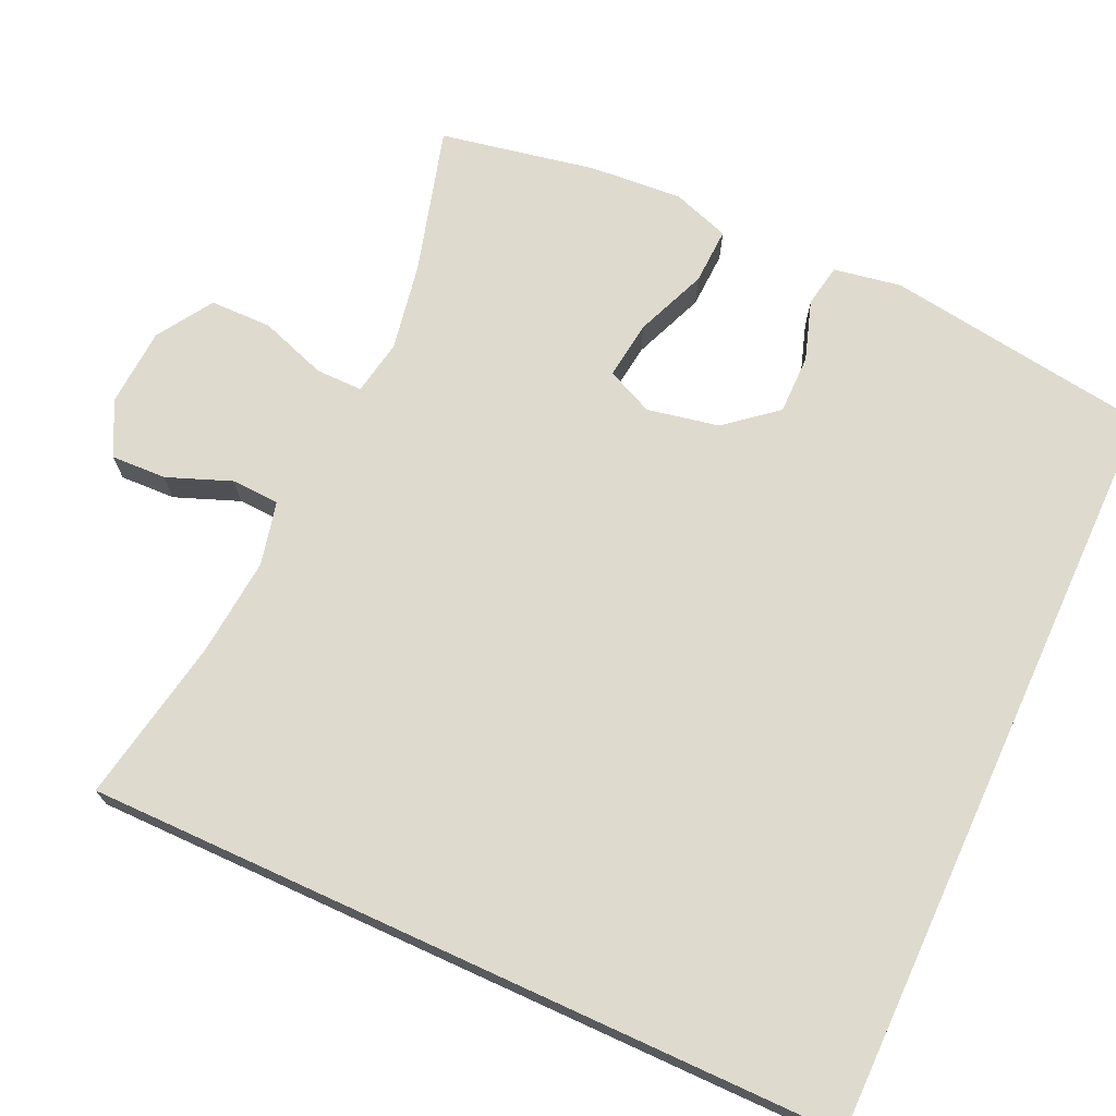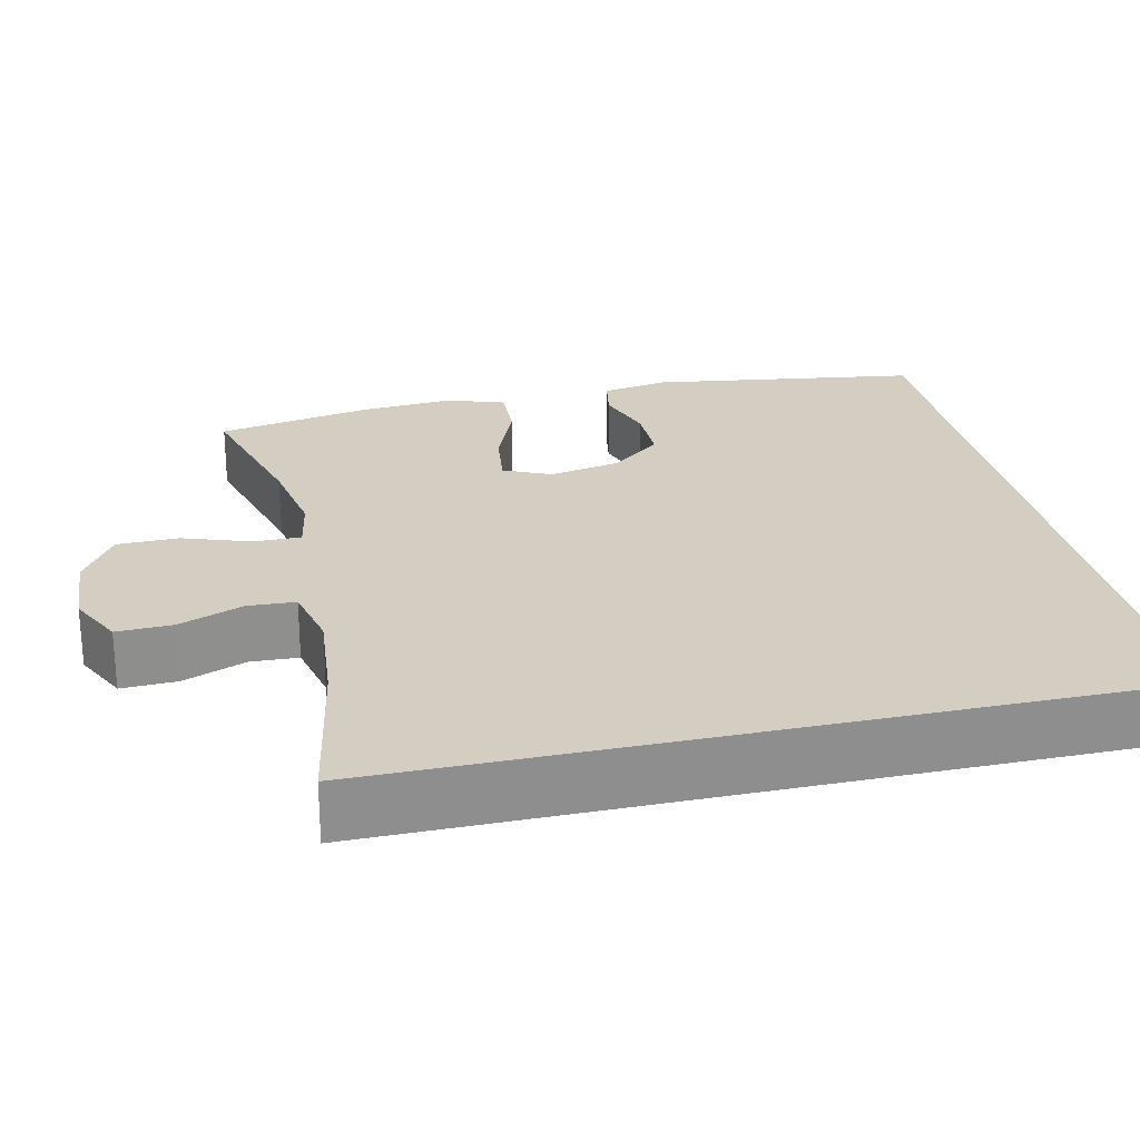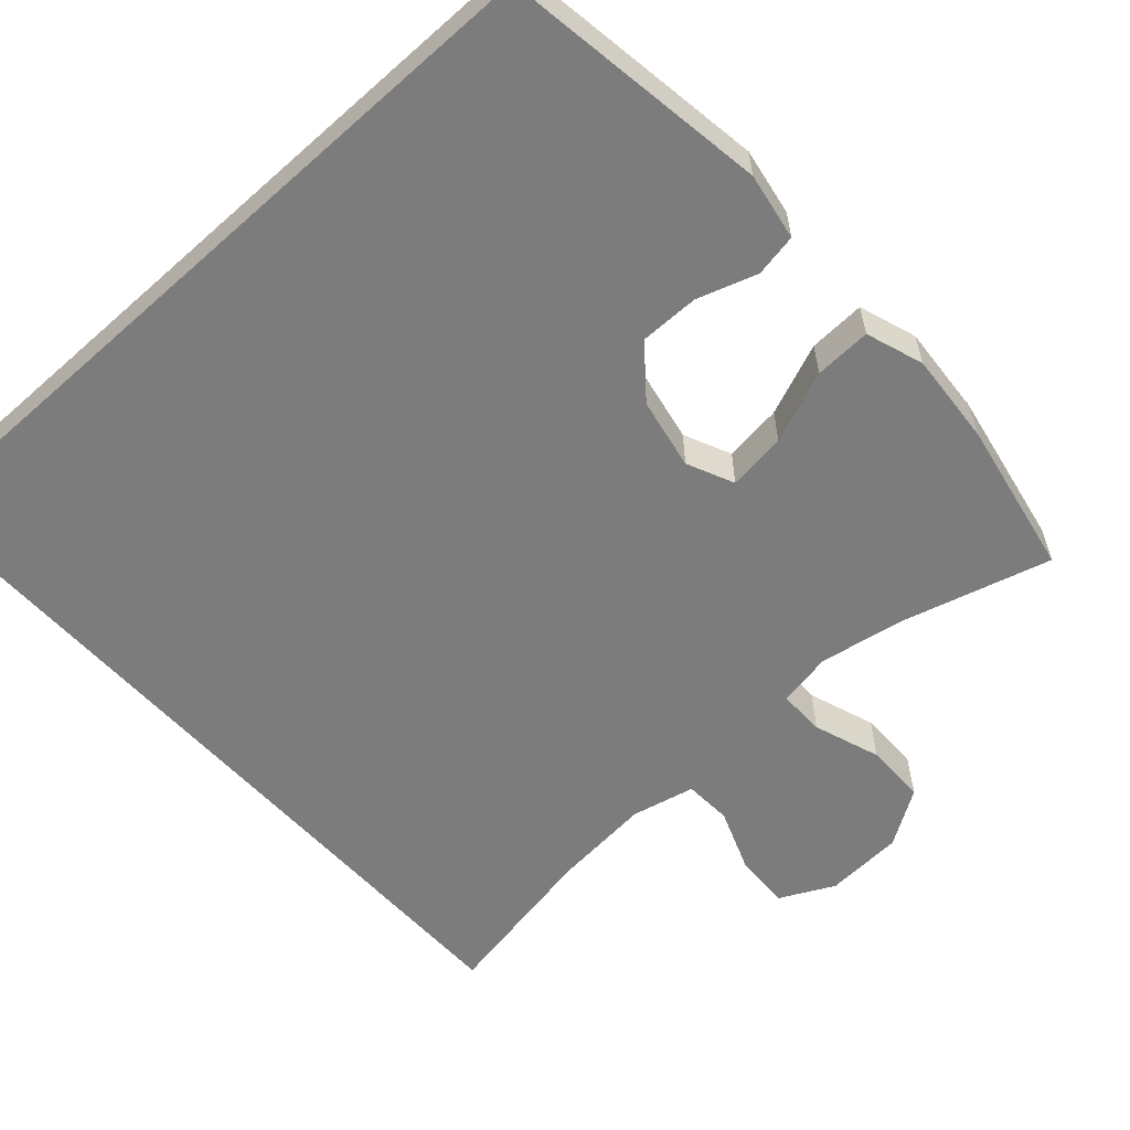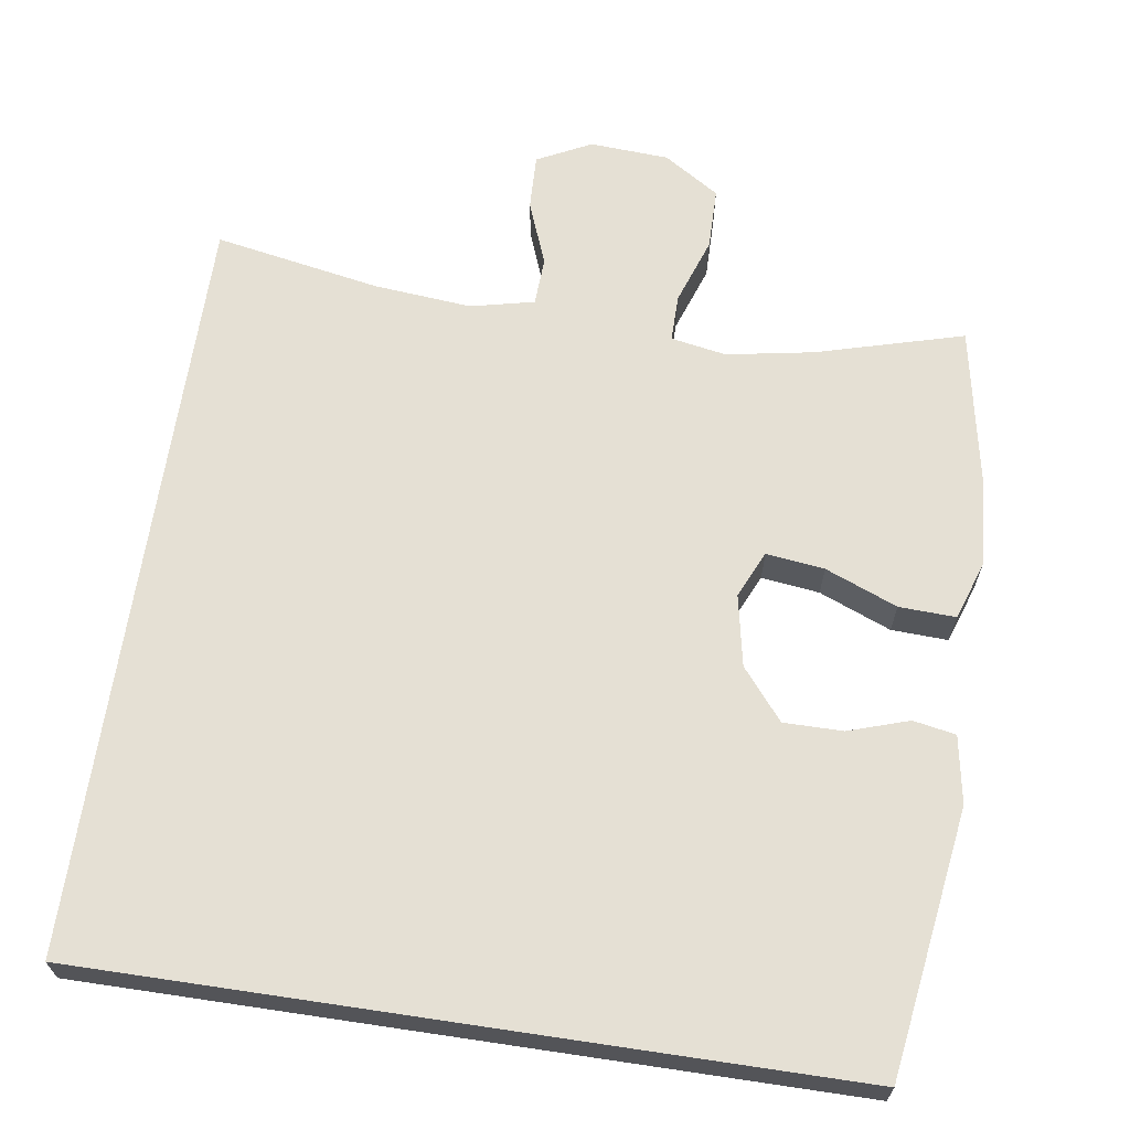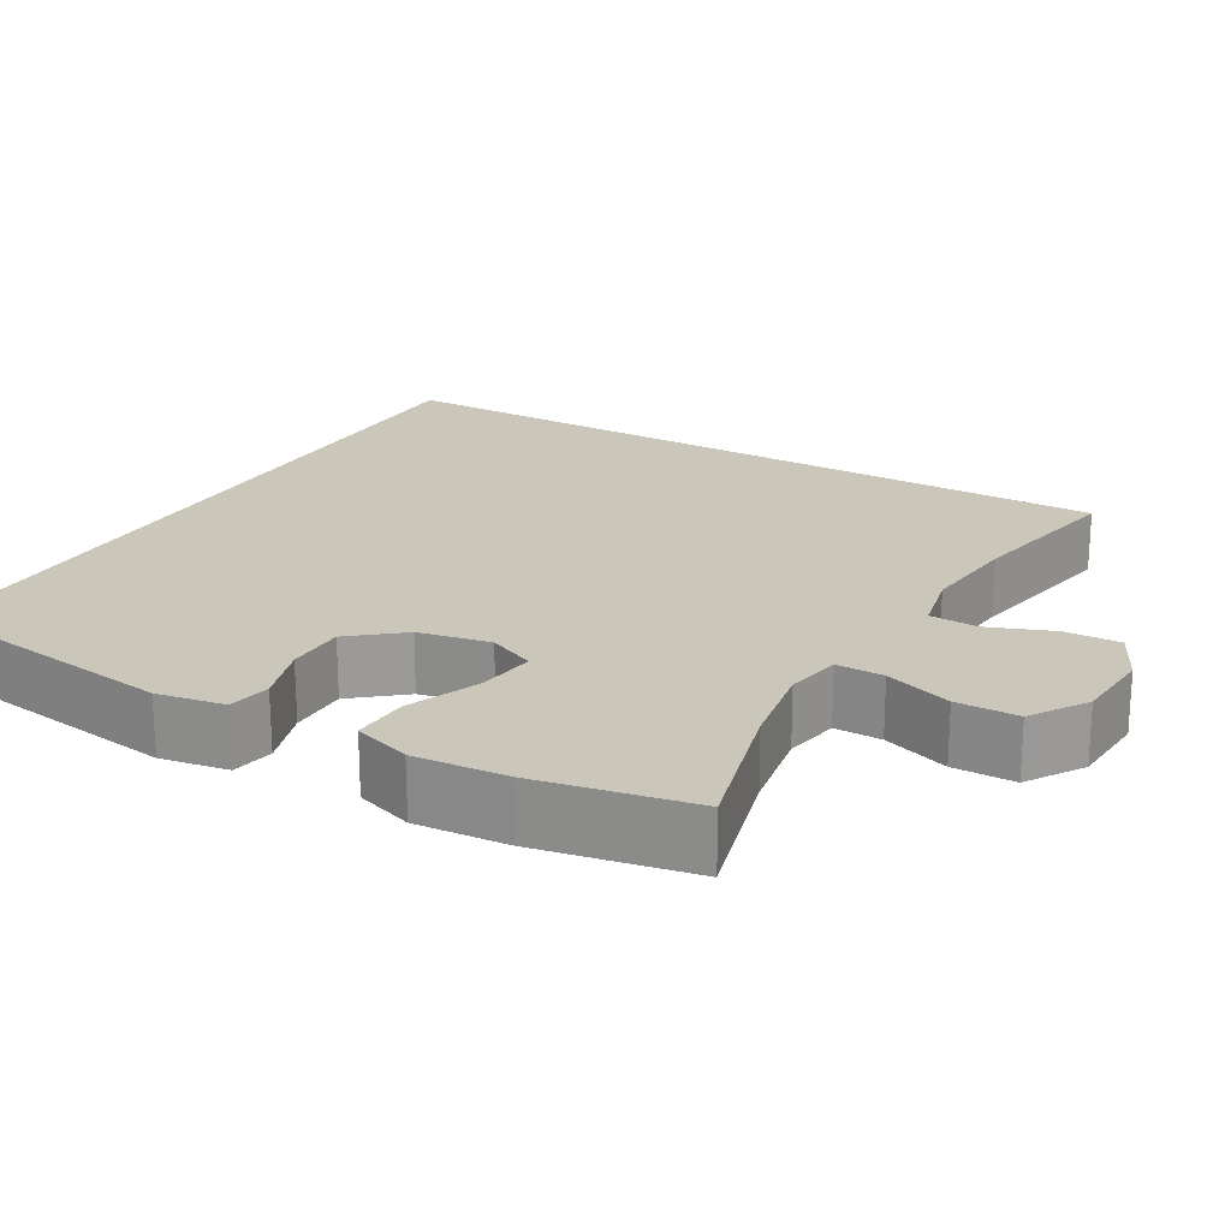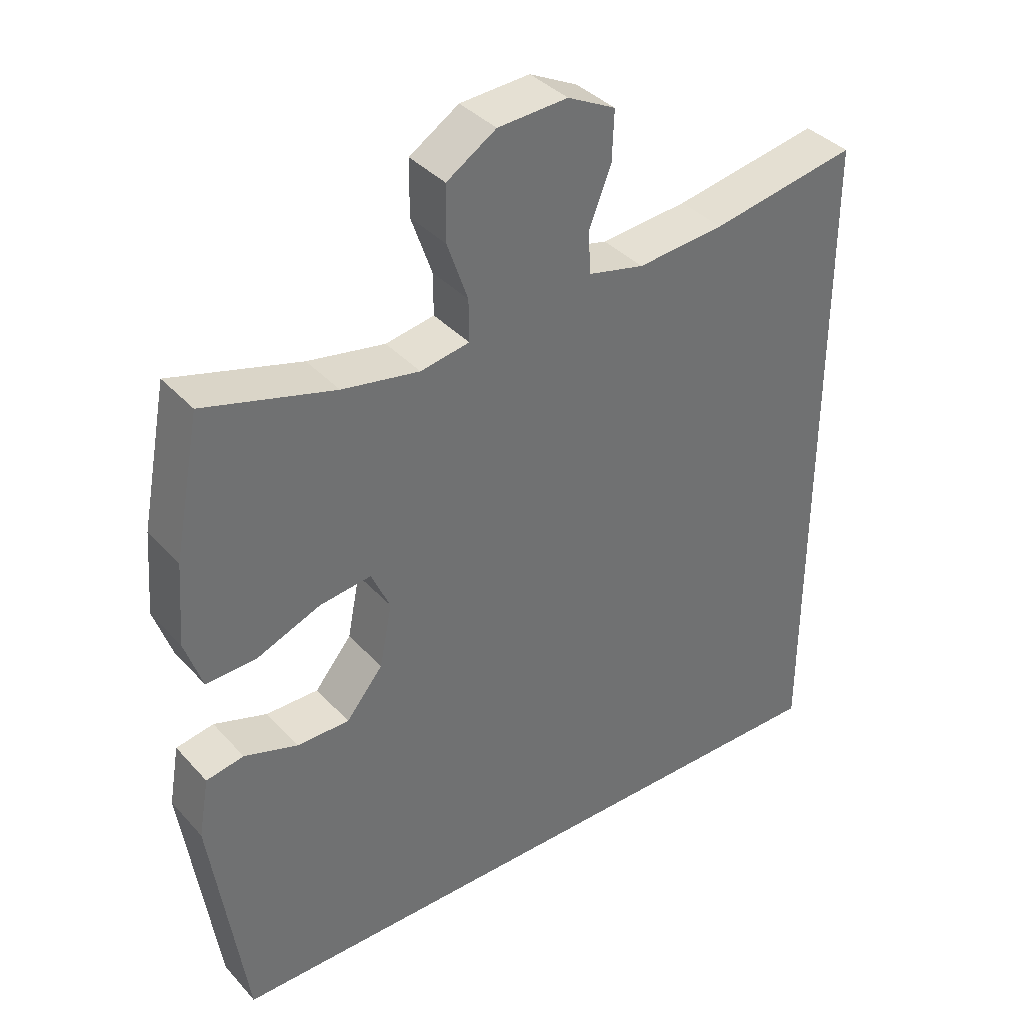
<metadata>
{"format":"obj","ext":"obj","renderer":"f3d","projection":"perspective","resolution":1024,"background":"white","views":[{"elev":71.2,"azim":114.6,"up":"+Y"},{"elev":25.1,"azim":77.2,"up":"+Y"},{"elev":-58.8,"azim":-137.9,"up":"+Y"},{"elev":65.8,"azim":-171.5,"up":"+Y"},{"elev":21.1,"azim":-59.9,"up":"+Y"},{"elev":37.6,"azim":-36.7,"up":"+Z"}]}
</metadata>
<code>
o path24
v 0.5052 0.0375 0.4785
v 0.2871 0.0375 0.4384
v 0.1568 0.0375 0.4264
v 0.07255 0.0375 0.4457
v 0.0695 0.0375 0.5092
v 0.1022 0.0375 0.5937
v 0.1048 0.0375 0.6672
v 0.03325 0.0375 0.7029
v -0.0709 0.0375 0.6966
v -0.1446 0.0375 0.6494
v -0.1454 0.0375 0.5679
v -0.1146 0.0375 0.4796
v -0.1141 0.0375 0.4172
v -0.1871 0.0375 0.4041
v -0.3023 0.0375 0.4246
v -0.4964 0.0375 0.4785
v -0.5359 0.0375 0.2727
v -0.5452 0.0375 0.151
v -0.5192 0.0375 0.07474
v -0.4444 0.0375 0.07793
v -0.3491 0.0375 0.1163
v -0.2721 0.0375 0.126
v -0.2441 0.0375 0.06405
v -0.2627 0.0375 -0.03036
v -0.3176 0.0375 -0.09721
v -0.3961 0.0375 -0.09687
v -0.4758 0.0375 -0.07092
v -0.532 0.0375 -0.08127
v -0.5476 0.0375 -0.1704
v -0.4964 0.0375 -0.5234
v 0.5052 0.0375 -0.5234
v 0.5052 -0.0375 0.4785
v 0.2871 -0.0375 0.4384
v 0.1568 -0.0375 0.4264
v 0.07255 -0.0375 0.4457
v 0.0695 -0.0375 0.5092
v 0.1022 -0.0375 0.5937
v 0.1048 -0.0375 0.6672
v 0.03325 -0.0375 0.7029
v -0.0709 -0.0375 0.6966
v -0.1446 -0.0375 0.6494
v -0.1454 -0.0375 0.5679
v -0.1146 -0.0375 0.4796
v -0.1141 -0.0375 0.4172
v -0.1871 -0.0375 0.4041
v -0.3023 -0.0375 0.4246
v -0.4964 -0.0375 0.4785
v -0.5359 -0.0375 0.2727
v -0.5452 -0.0375 0.151
v -0.5192 -0.0375 0.07474
v -0.4444 -0.0375 0.07793
v -0.3491 -0.0375 0.1163
v -0.2721 -0.0375 0.126
v -0.2441 -0.0375 0.06405
v -0.2627 -0.0375 -0.03036
v -0.3176 -0.0375 -0.09721
v -0.3961 -0.0375 -0.09687
v -0.4758 -0.0375 -0.07092
v -0.532 -0.0375 -0.08127
v -0.5476 -0.0375 -0.1704
v -0.4964 -0.0375 -0.5234
v 0.5052 -0.0375 -0.5234
v -0.532 0.0375 -0.08127
v -0.532 0.0375 -0.08127
v -0.5476 0.0375 -0.1704
v -0.5359 0.0375 0.2727
v -0.5452 0.0375 0.151
v -0.5192 0.0375 0.07474
v -0.5192 0.0375 0.07474
v -0.4758 0.0375 -0.07092
v -0.4444 0.0375 0.07793
v -0.4964 0.0375 0.4785
v -0.4964 0.0375 0.4785
v -0.4964 0.0375 -0.5234
v -0.4964 0.0375 -0.5234
v 0.5052 0.0375 -0.5234
v 0.5052 0.0375 -0.5234
v -0.3961 0.0375 -0.09687
v -0.3491 0.0375 0.1163
v -0.3023 0.0375 0.4246
v -0.3176 0.0375 -0.09721
v -0.2721 0.0375 0.126
v -0.2721 0.0375 0.126
v -0.2627 0.0375 -0.03036
v -0.1871 0.0375 0.4041
v -0.2441 0.0375 0.06405
v -0.1141 0.0375 0.4172
v -0.1141 0.0375 0.4172
v -0.1446 0.0375 0.6494
v -0.1454 0.0375 0.5679
v -0.1146 0.0375 0.4796
v -0.0709 0.0375 0.6966
v 0.03325 0.0375 0.7029
v 0.1048 0.0375 0.6672
v 0.1048 0.0375 0.6672
v 0.07255 0.0375 0.4457
v 0.07255 0.0375 0.4457
v 0.0695 0.0375 0.5092
v 0.1022 0.0375 0.5937
v 0.1568 0.0375 0.4264
v 0.2871 0.0375 0.4384
v 0.5052 0.0375 0.4785
v 0.5052 0.0375 0.4785
v -0.532 -0.0375 -0.08127
v -0.532 -0.0375 -0.08127
v -0.5476 -0.0375 -0.1704
v -0.5359 -0.0375 0.2727
v -0.5452 -0.0375 0.151
v -0.5192 -0.0375 0.07474
v -0.5192 -0.0375 0.07474
v -0.4758 -0.0375 -0.07092
v -0.4444 -0.0375 0.07793
v -0.4964 -0.0375 0.4785
v -0.4964 -0.0375 0.4785
v -0.4964 -0.0375 -0.5234
v -0.4964 -0.0375 -0.5234
v 0.5052 -0.0375 -0.5234
v 0.5052 -0.0375 -0.5234
v -0.3961 -0.0375 -0.09687
v -0.3491 -0.0375 0.1163
v -0.3023 -0.0375 0.4246
v -0.3176 -0.0375 -0.09721
v -0.2721 -0.0375 0.126
v -0.2721 -0.0375 0.126
v -0.2627 -0.0375 -0.03036
v -0.1871 -0.0375 0.4041
v -0.2441 -0.0375 0.06405
v -0.1141 -0.0375 0.4172
v -0.1141 -0.0375 0.4172
v -0.1446 -0.0375 0.6494
v -0.1454 -0.0375 0.5679
v -0.1146 -0.0375 0.4796
v -0.0709 -0.0375 0.6966
v 0.03325 -0.0375 0.7029
v 0.1048 -0.0375 0.6672
v 0.1048 -0.0375 0.6672
v 0.07255 -0.0375 0.4457
v 0.07255 -0.0375 0.4457
v 0.0695 -0.0375 0.5092
v 0.1022 -0.0375 0.5937
v 0.1568 -0.0375 0.4264
v 0.2871 -0.0375 0.4384
v 0.5052 -0.0375 0.4785
v 0.5052 -0.0375 0.4785
f 134 140 135
f 120 108 112
f 142 117 143
f 137 127 141
f 117 125 122
f 123 121 120
f 108 120 107
f 112 108 109
f 128 127 137
f 134 133 140
f 139 132 137
f 132 139 131
f 115 122 119
f 121 123 126
f 106 119 111
f 117 127 125
f 107 121 113
f 115 119 106
f 141 117 142
f 130 131 133
f 106 111 104
f 141 127 117
f 128 137 132
f 107 120 121
f 123 127 128
f 140 133 139
f 131 139 133
f 126 123 128
f 117 122 115
f 64 29 60 105
f 17 18 49 48
f 18 69 110 49
f 27 28 59 58
f 19 20 51 50
f 73 17 48 114
f 29 75 116 60
f 30 77 118 61
f 26 27 58 57
f 20 21 52 51
f 15 16 47 46
f 25 26 57 56
f 21 83 124 52
f 24 25 56 55
f 14 15 46 45
f 22 23 54 53
f 23 24 55 54
f 88 14 45 129
f 10 11 42 41
f 11 12 43 42
f 9 10 41 40
f 12 13 44 43
f 8 9 40 39
f 95 8 39 136
f 97 5 36 138
f 6 7 38 37
f 5 6 37 36
f 3 4 35 34
f 2 3 34 33
f 103 2 33 144
f 31 1 32 62
f 93 94 99
f 79 71 67
f 101 102 76
f 96 100 86
f 76 81 84
f 82 79 80
f 67 66 79
f 71 68 67
f 87 96 86
f 93 99 92
f 98 96 91
f 91 90 98
f 74 78 81
f 80 85 82
f 65 70 78
f 76 84 86
f 66 72 80
f 74 65 78
f 100 101 76
f 89 92 90
f 65 63 70
f 100 76 86
f 87 91 96
f 66 80 79
f 82 87 86
f 99 98 92
f 90 92 98
f 85 87 82
f 76 74 81

</code>
